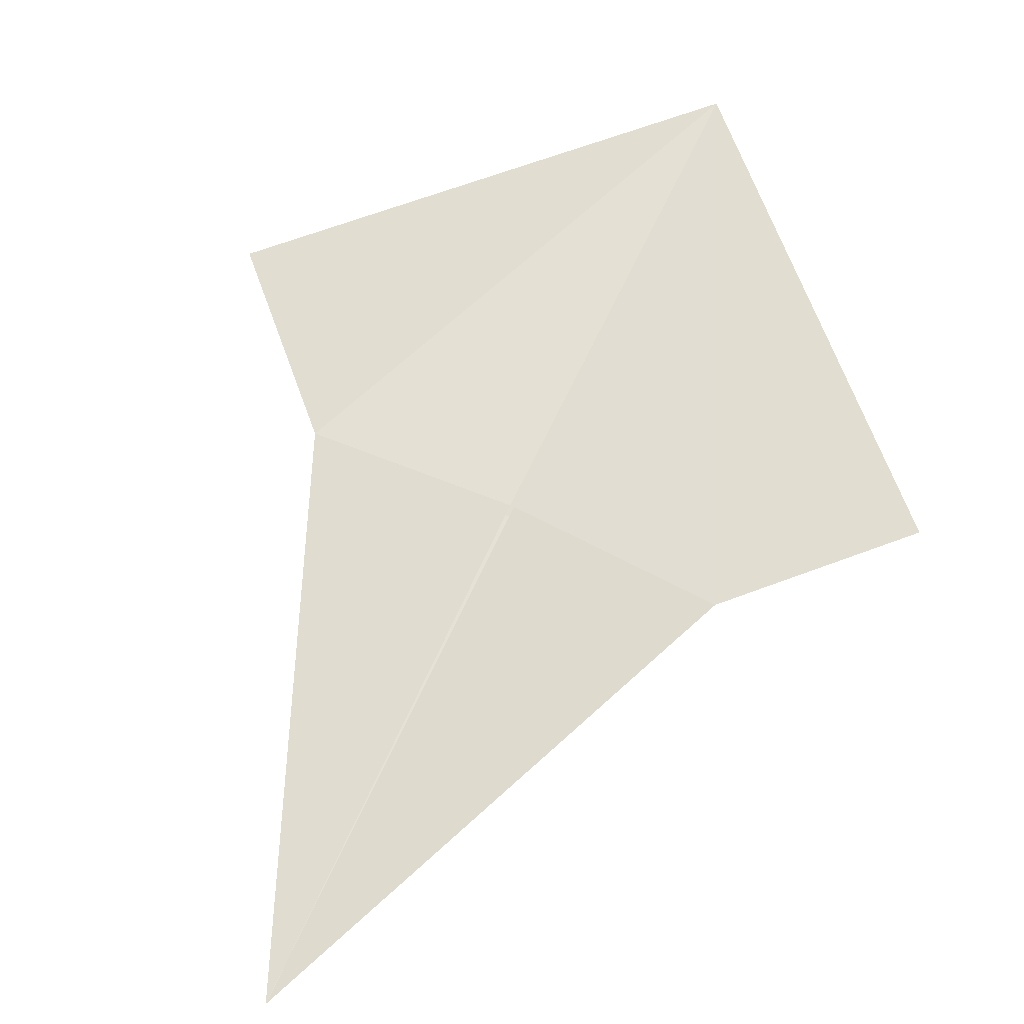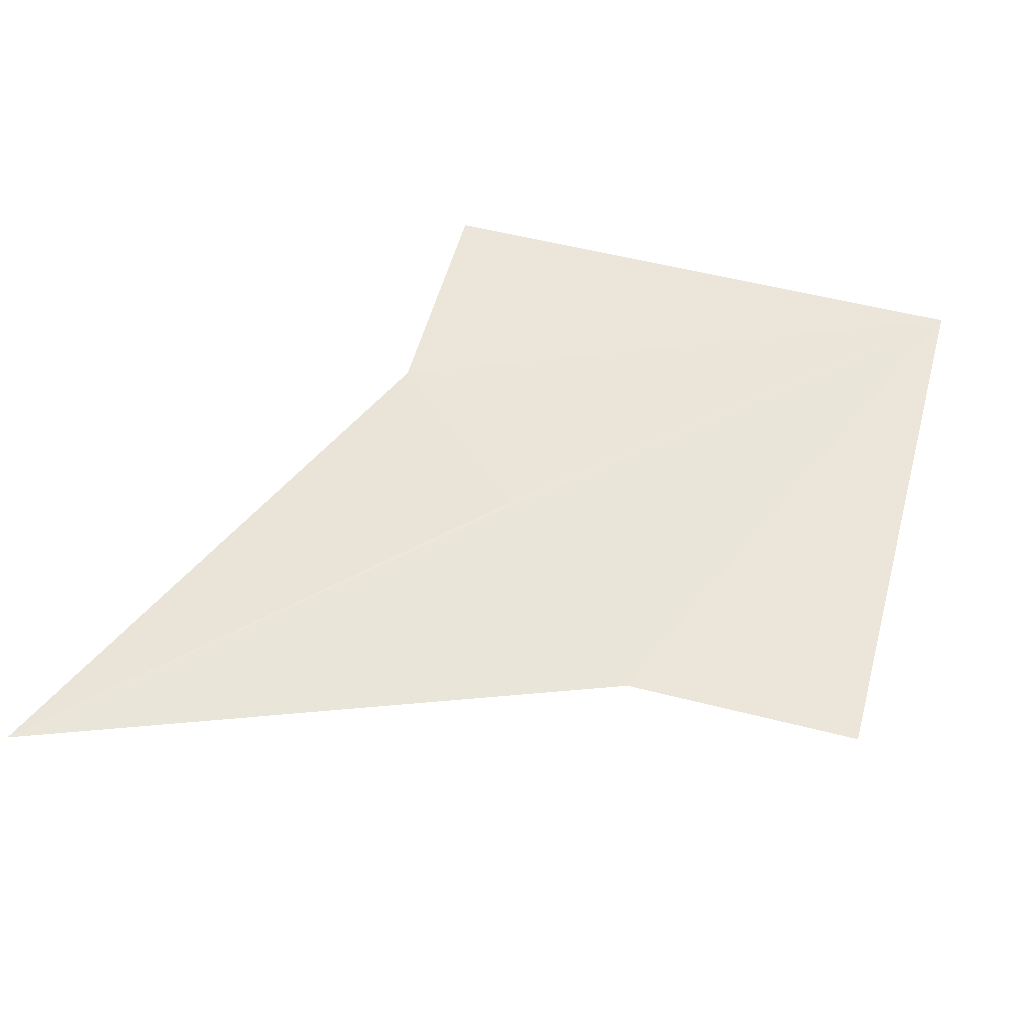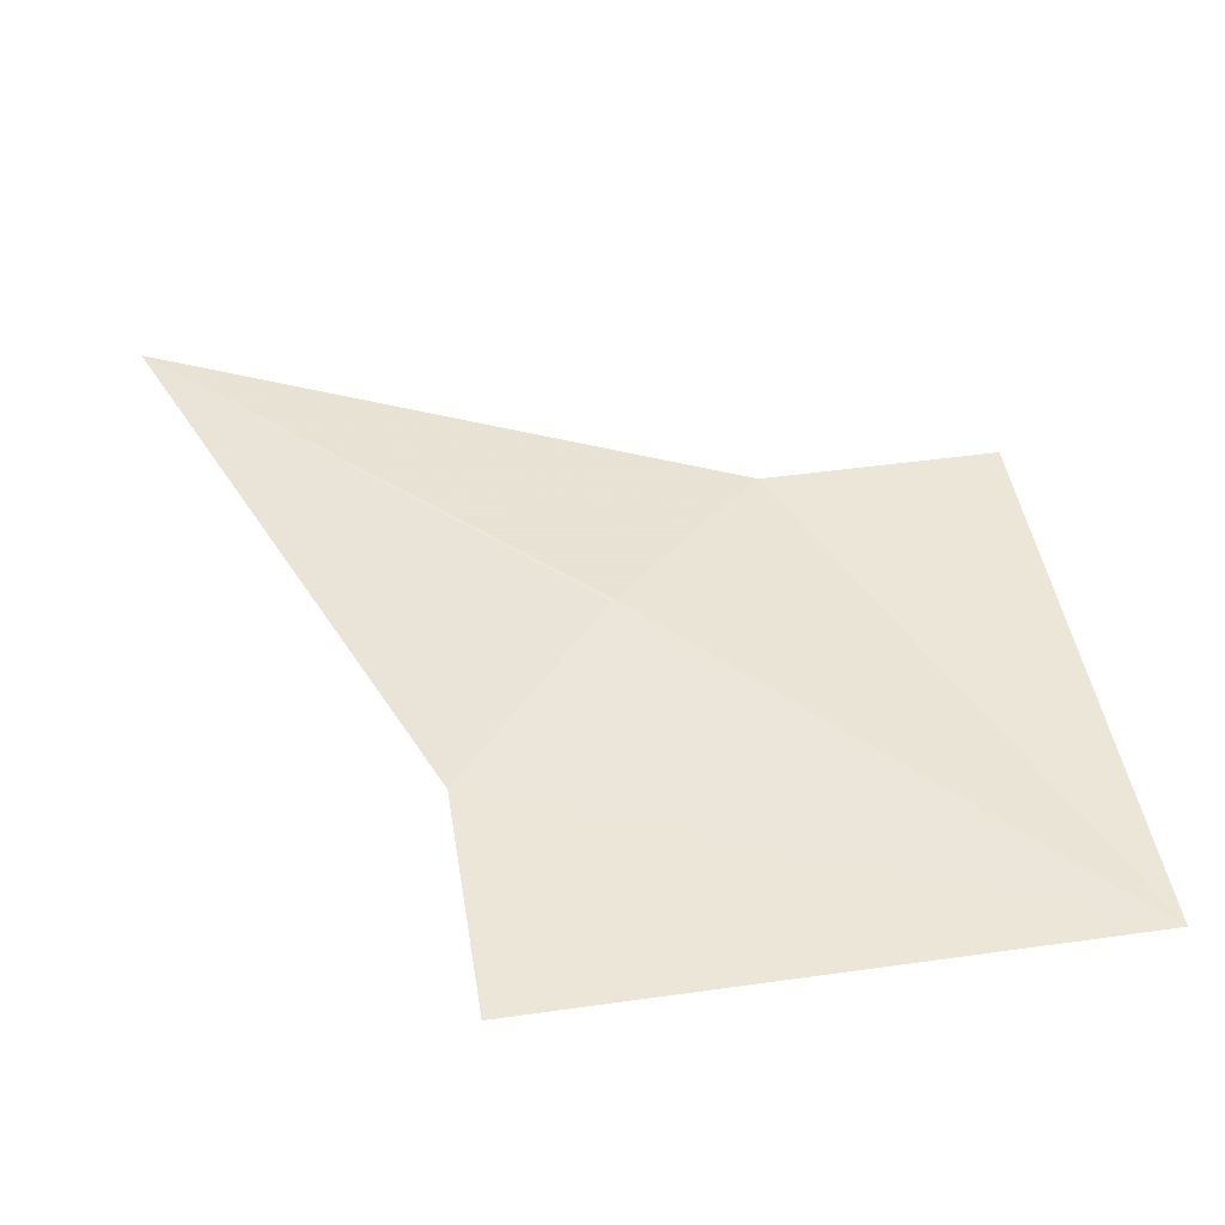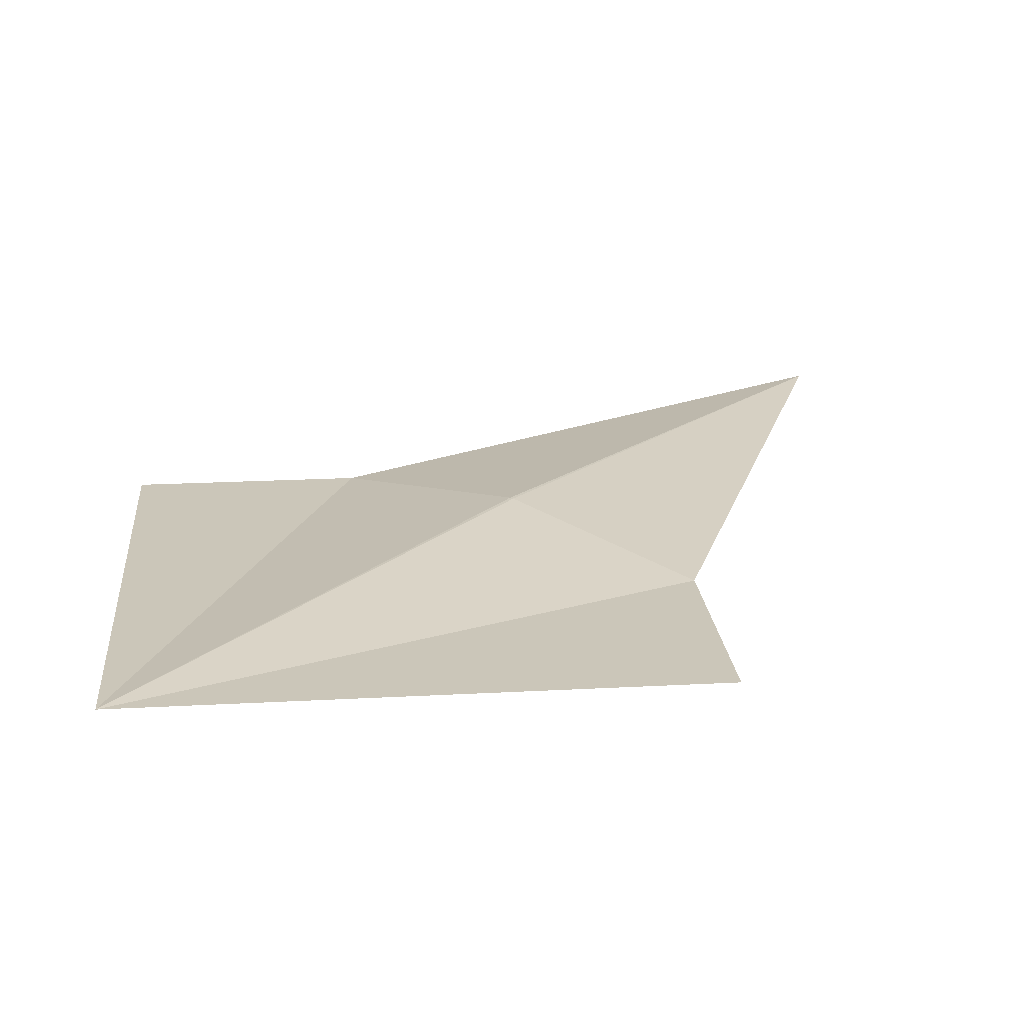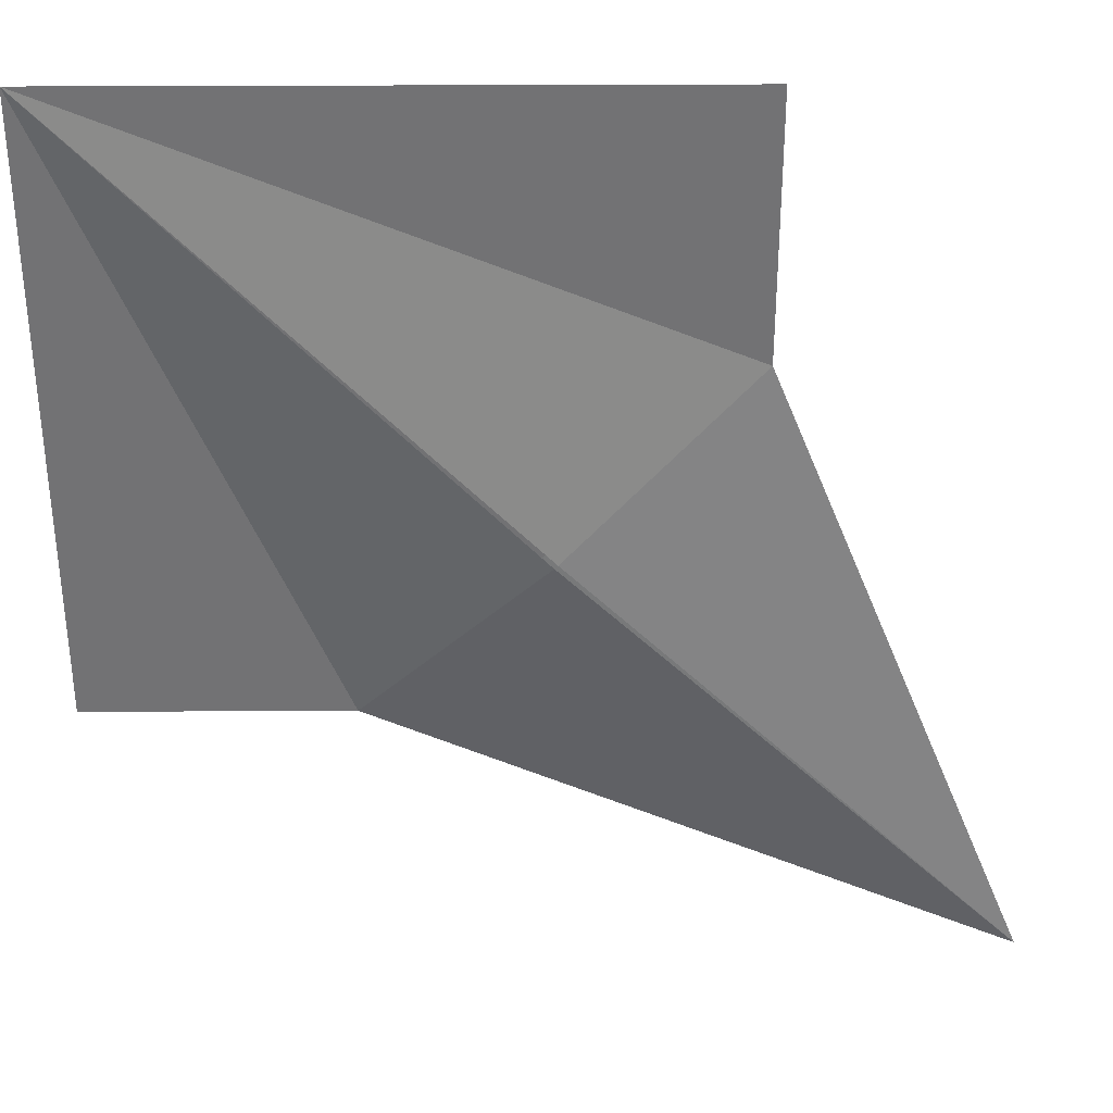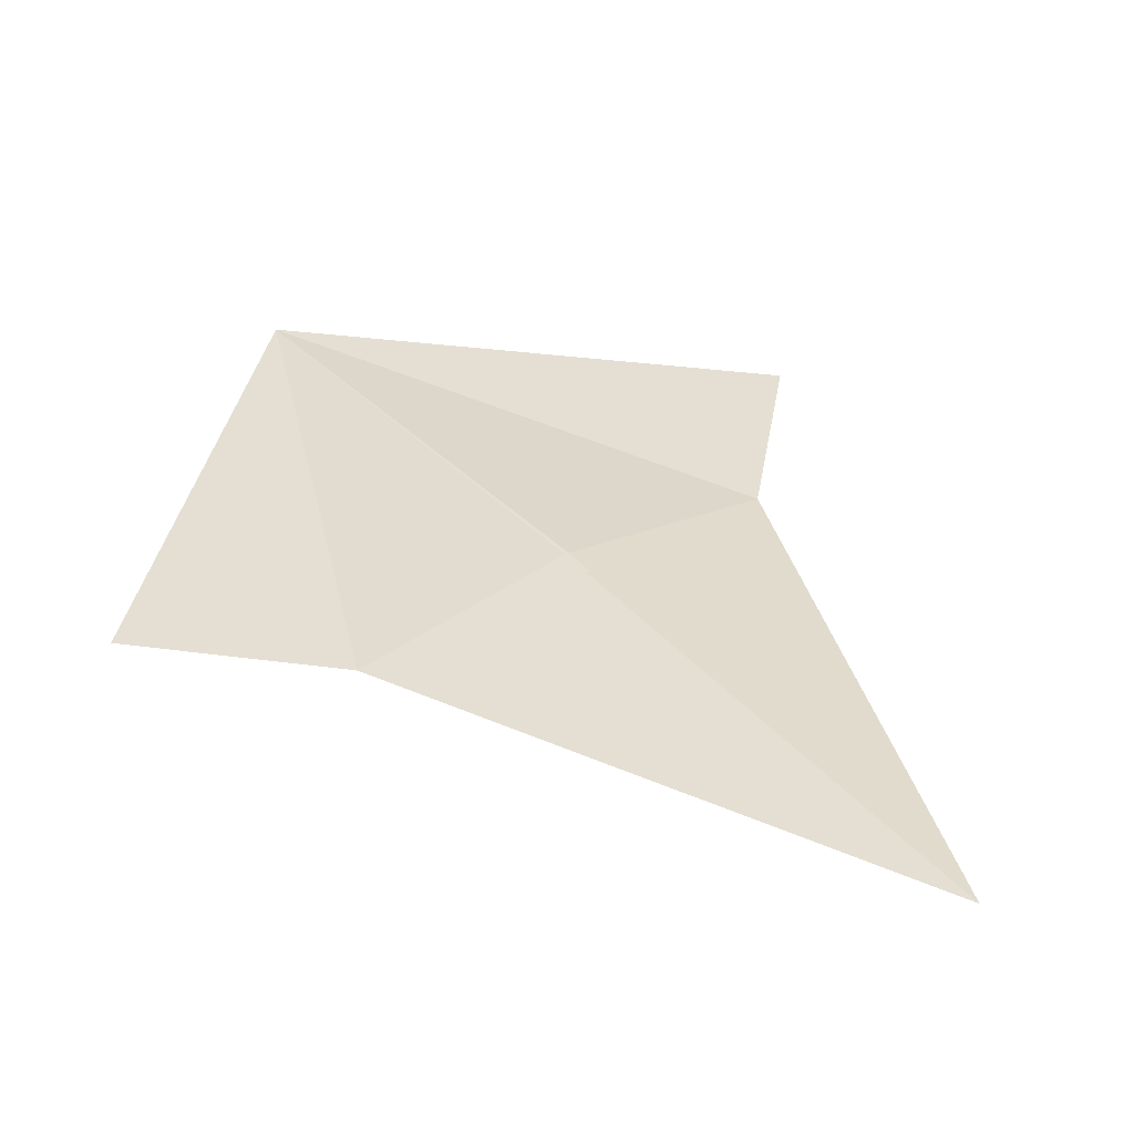
<metadata>
{"format":"obj","ext":"obj","renderer":"f3d","projection":"perspective","resolution":1024,"background":"white","views":[{"elev":68.5,"azim":69.7,"up":"+Z"},{"elev":54.4,"azim":105.2,"up":"+Z"},{"elev":46.1,"azim":170.9,"up":"+Z"},{"elev":20.9,"azim":-95.5,"up":"+Z"},{"elev":34.4,"azim":-0.4,"up":"+Y"},{"elev":37.1,"azim":9.8,"up":"+Z"}]}
</metadata>
<code>
v 3.02e-16 2 1.732e-16
v -1.421e-16 -6.661e-16 -1.489e-32
v -2 2 3.464e-16
v -2 1.048e-15 -1.732e-16
v -1.421e-16 3.59e-16 7.308e-33
v 5.469e-16 2 -7.174e-17
v -2 2 -2.449e-16
v -1.421e-16 -6.661e-16 -1.489e-32
v 3.485e-16 1.172 2.029e-16
v -2 2 3.464e-16
v -1.421e-16 -2.842e-16 -1.231e-32
v -2 1.599e-16 -1.732e-16
v -2 2 -2.461e-32
v 3.155e-31 -1.421e-16 0
v -2 2 0
v -1.172 -1.318e-16 0
v -3.87e-16 -6.661e-16 1.11e-34
v -1.172 -1.264e-17 1.435e-16
v 3.064e-16 1.172 2.029e-16
v -0.5826 0.5934 0.1123
v 4.441e-16 1.172 1.665e-16
v 0.8262 -0.8262 0.1128
v 0.8262 -0.8262 0.1128
v 2.22e-16 1.172 2.151e-16
v -1.172 -4.441e-16 7.216e-16
v 0.8262 -0.8262 0.1128
v -1.172 -5.551e-16 6.939e-16
v -0.5934 0.5826 0.1123
v -0.5934 0.5826 0.1123
v -1.172 -7.772e-16 4.996e-16
v -2 2 1.388e-16
v -2 2 3.886e-16
v 3.331e-16 1.172 1.943e-16
v -0.5826 0.5934 0.1123
f 1 2 3
f 4 5 6 7
f 8 9 10
f 11 12 13
f 14 15 16
f 17 18 19
f 20 21 22
f 23 24 25
f 26 27 28
f 29 30 31
f 32 33 34

</code>
